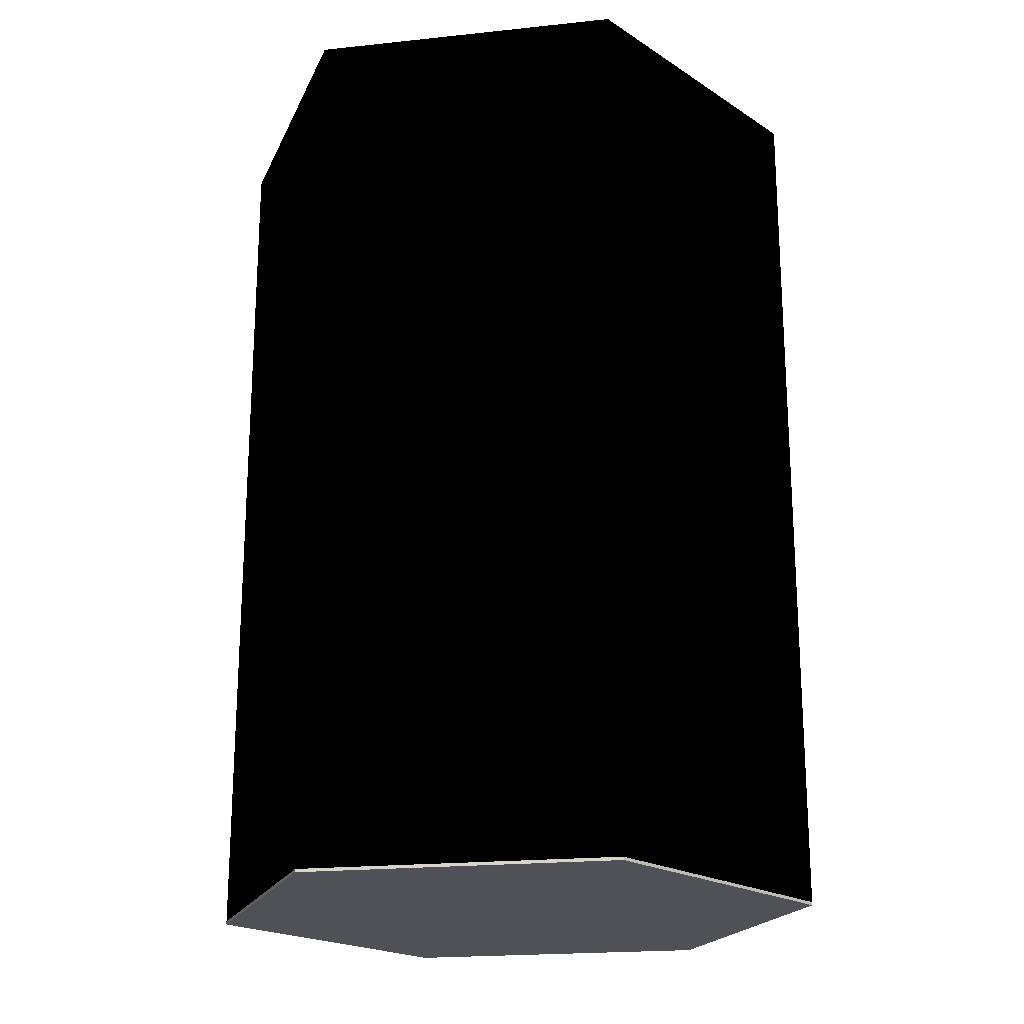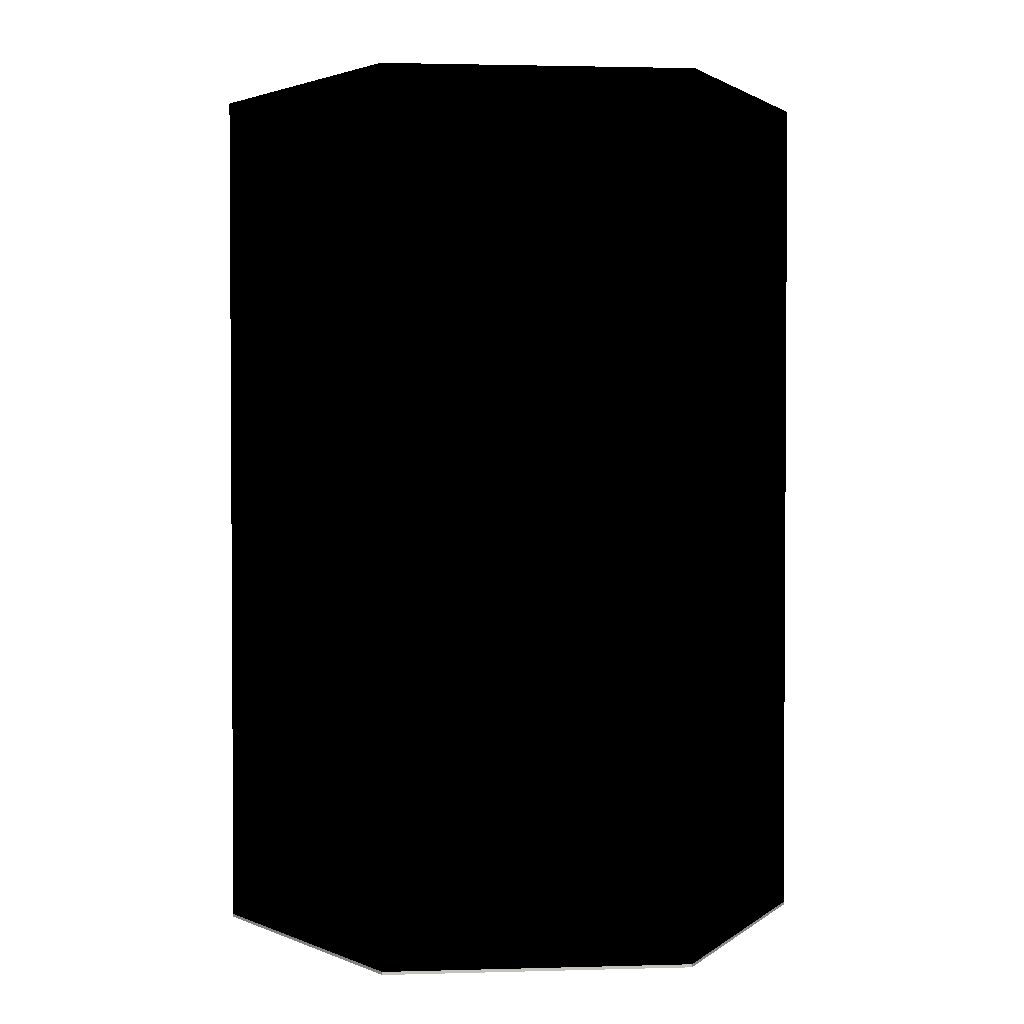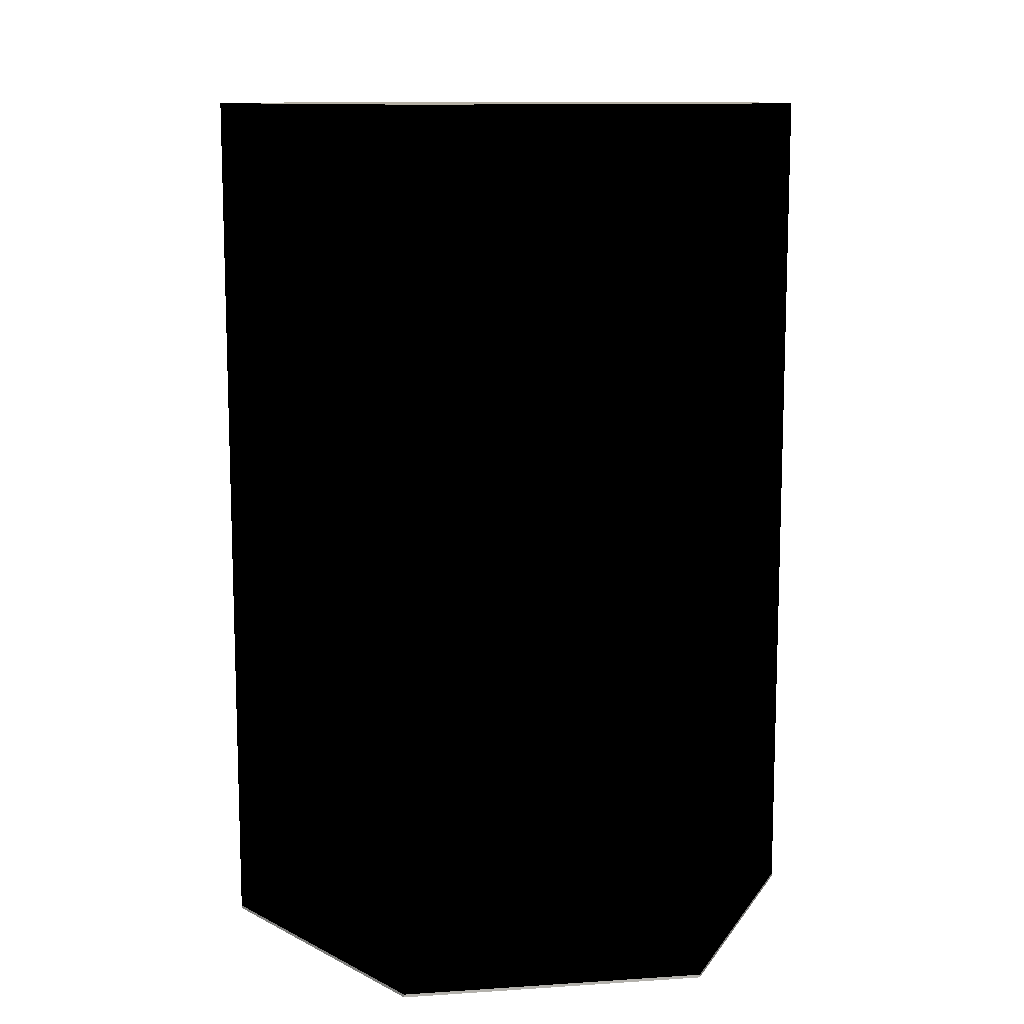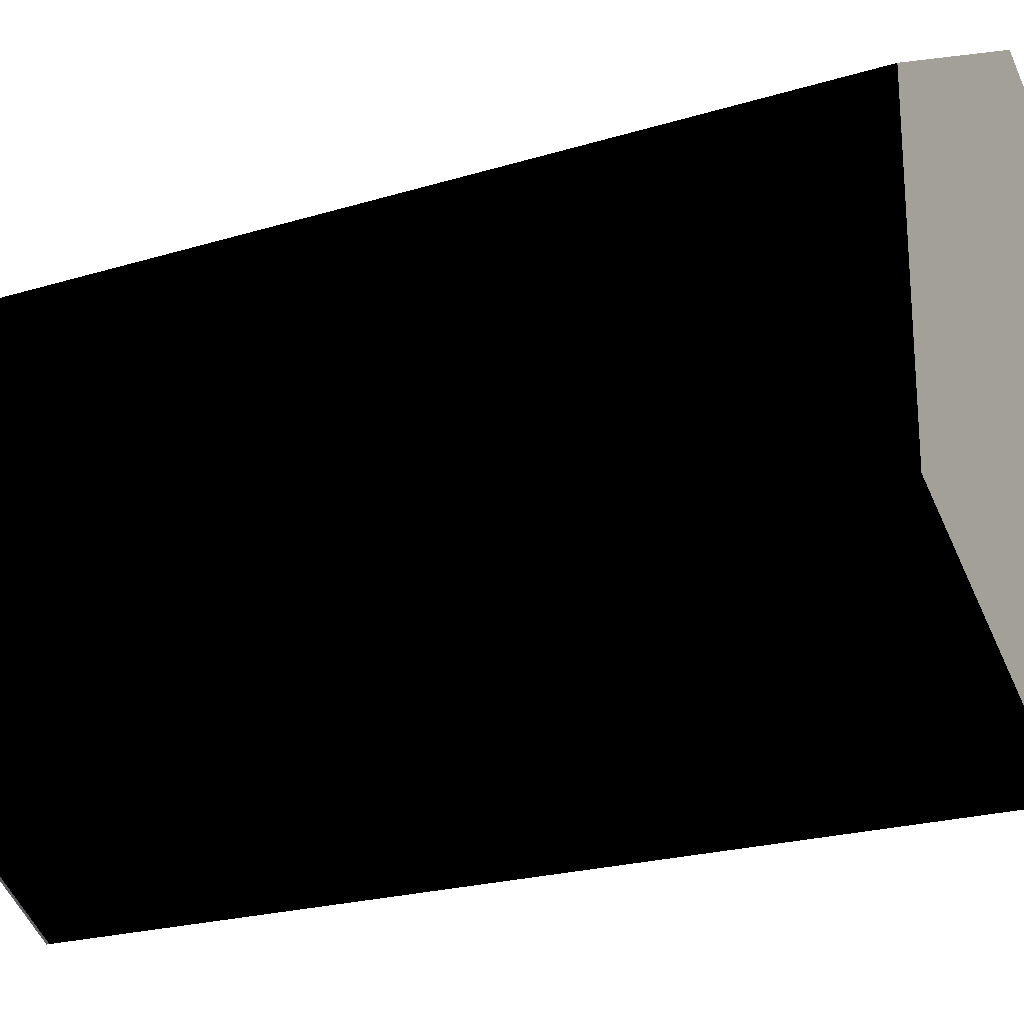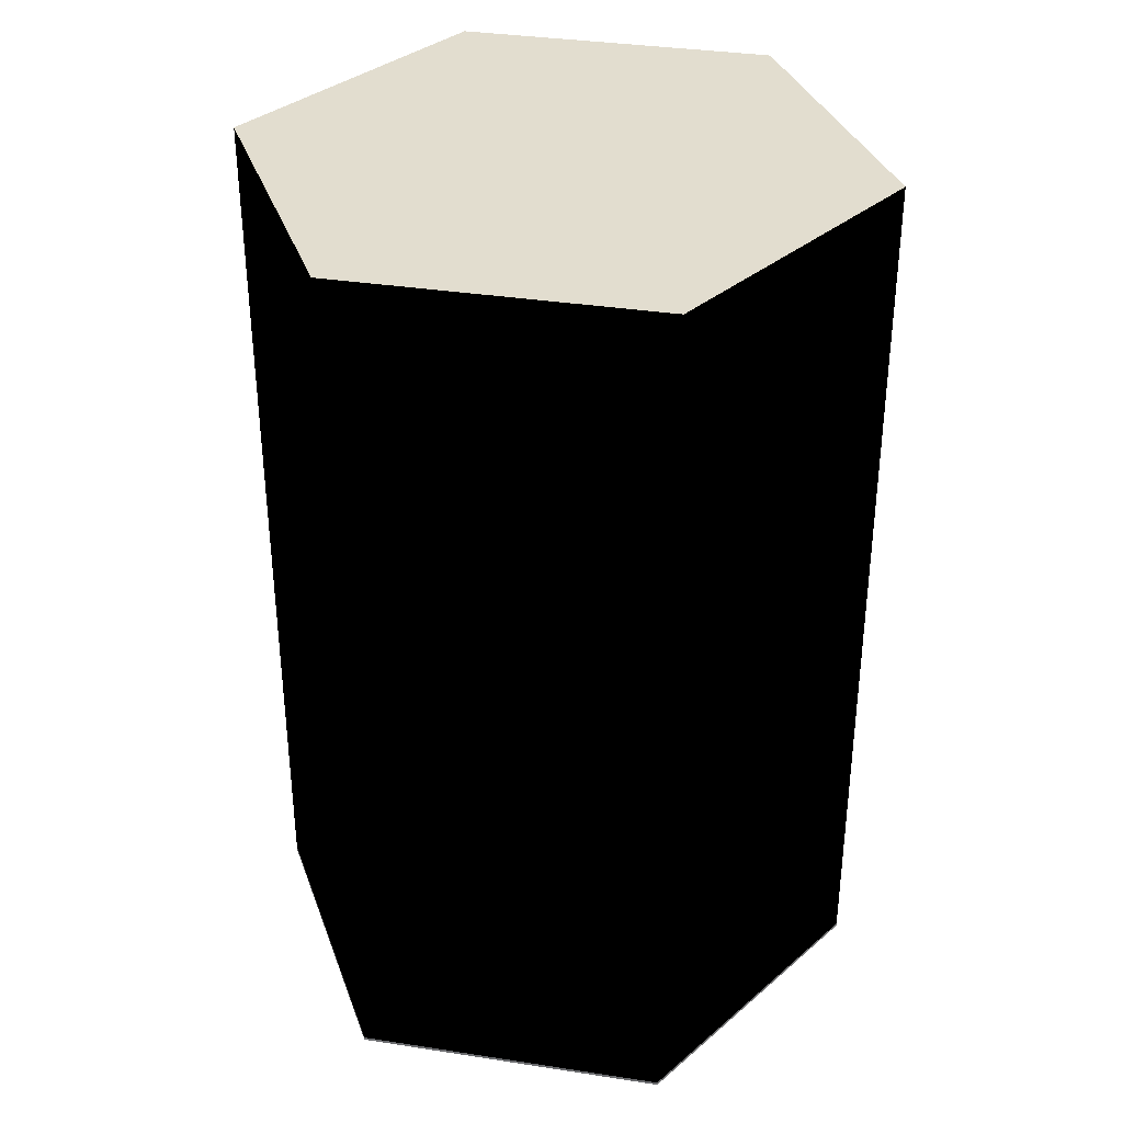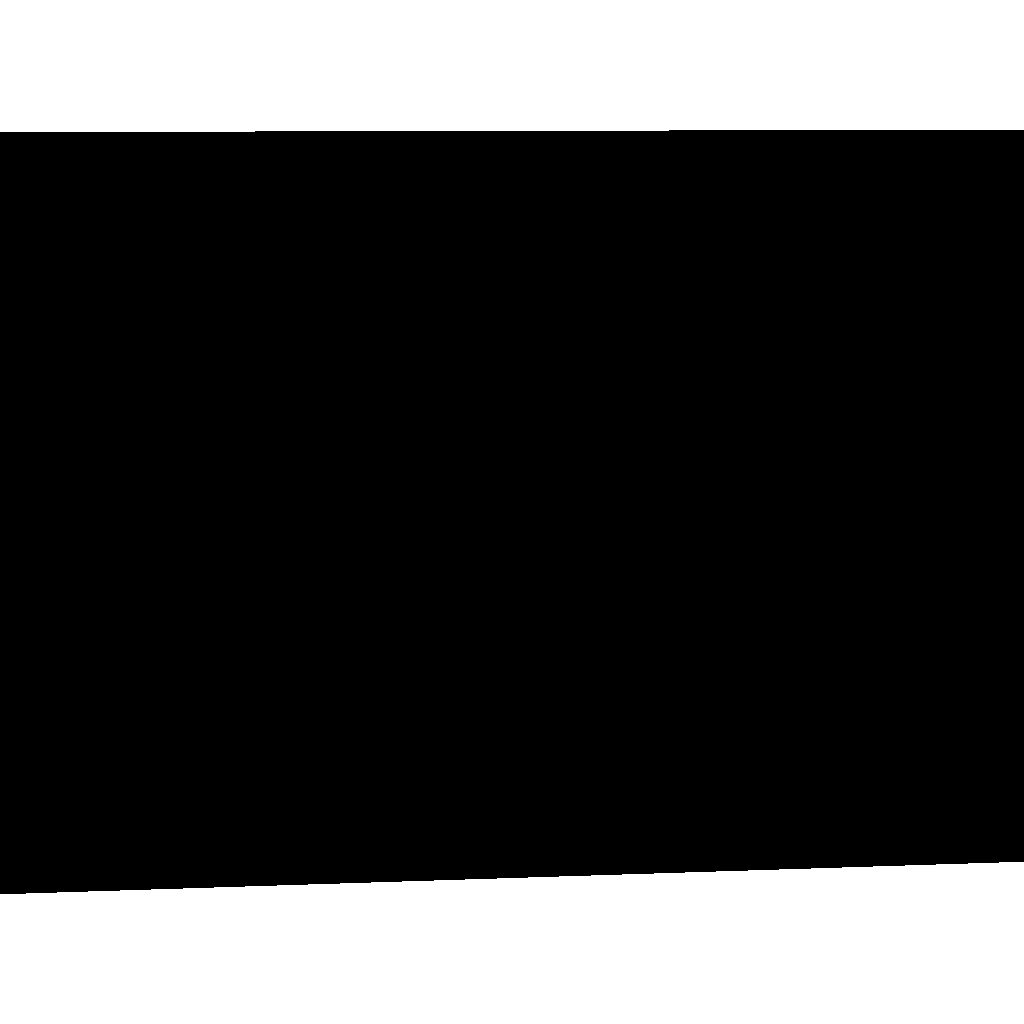
<metadata>
{"format":"obj","ext":"obj","renderer":"f3d","projection":"perspective","resolution":1024,"background":"white","views":[{"elev":-20.5,"azim":-79.1,"up":"+Y"},{"elev":2.1,"azim":-155.6,"up":"+Y"},{"elev":11.3,"azim":-99.2,"up":"+Y"},{"elev":-22.2,"azim":118.1,"up":"+Z"},{"elev":35.0,"azim":-138.4,"up":"+Y"},{"elev":8.8,"azim":83.5,"up":"+Z"}]}
</metadata>
<code>
v  0 0.005 -1
v  0.866 0.005 -0.5
v  0.866 -0.005 -0.5
v  0 -0.005 -1
v  0.866 0.005 0.5
v  0.866 -0.005 0.5
v  0 0.005 1
v  0 -0.005 1
v  -0.866 0.005 0.5
v  -0.866 -0.005 0.5
v  -0.866 2.881 0.5
v  0 2.881 1
v  0.866 2.881 0.5
v  0.866 2.881 -0.5
v  0 2.881 -1
v  -0.866 2.881 -0.5
v  -0.866 0.005 -0.5
v  -0.866 -0.005 -0.5
o Cylinder
g Cylinder
f 1 2 3 4
f 2 5 6 3
f 5 7 8 6
f 7 9 10 8
f 11 12 13 14 15 16
f 9 17 18 10
f 17 1 4 18
f 8 10 18 4 3 6
f 2 1 15 14
f 1 17 16 15
f 17 9 11 16
f 9 7 12 11
f 7 5 13 12
f 5 2 14 13

</code>
